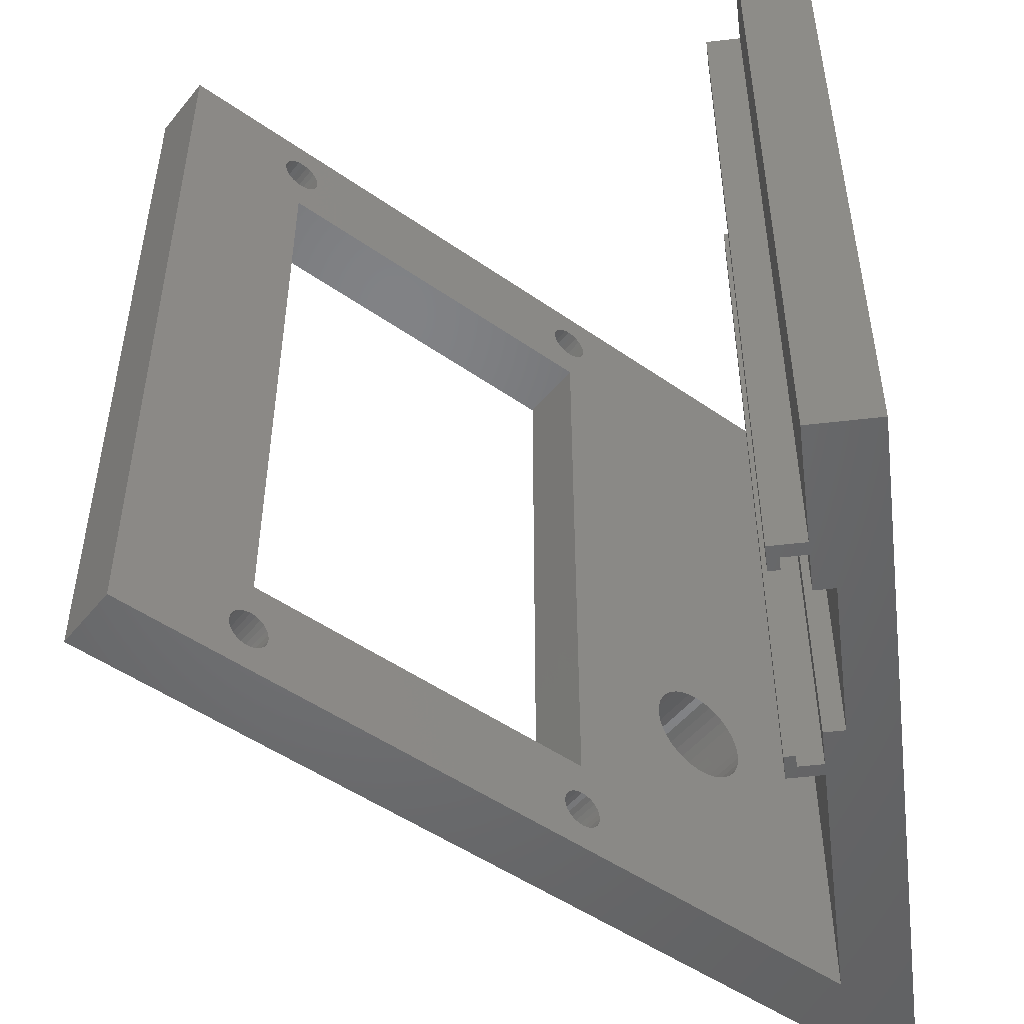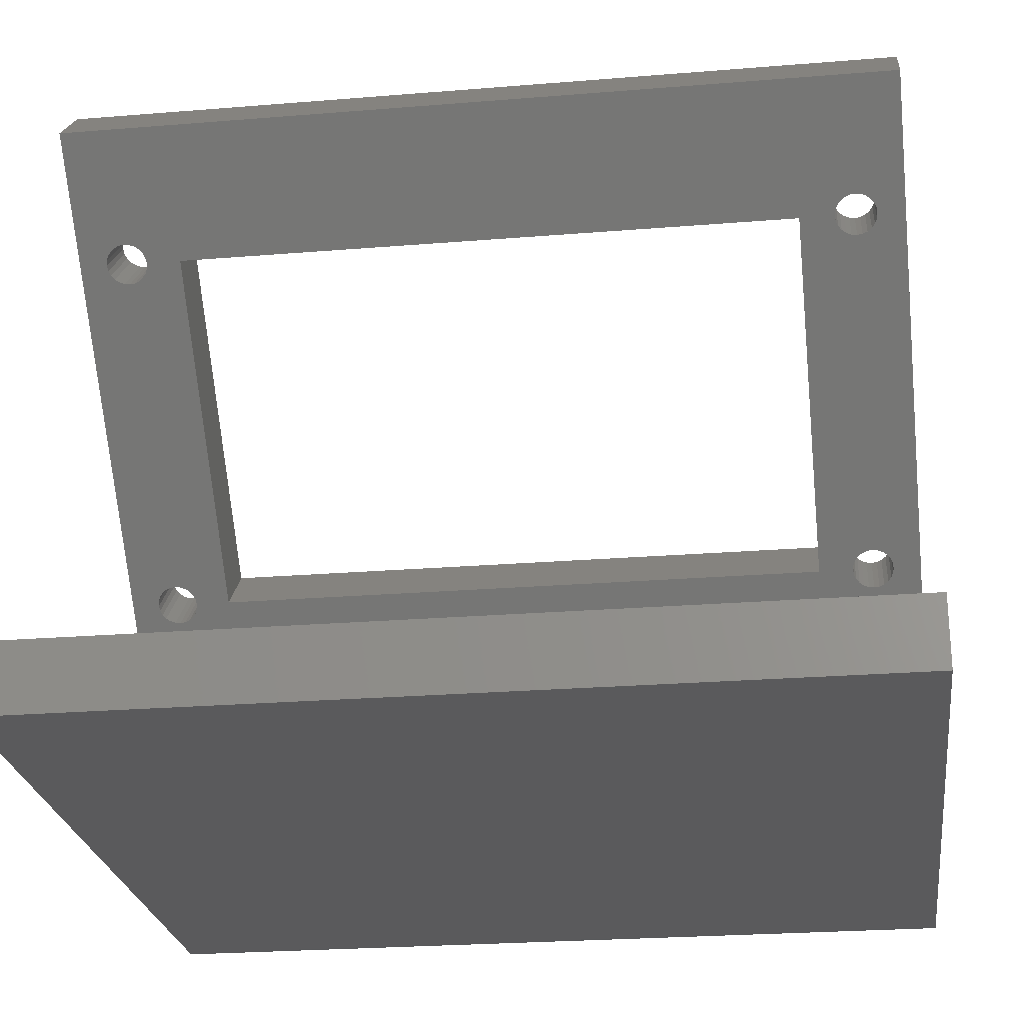
<metadata>
{"format":"stl","ext":"stl","renderer":"f3d","projection":"perspective","resolution":1024,"background":"white","views":[{"elev":-50.0,"azim":-82.6,"up":"+Z"},{"elev":-24.8,"azim":-82.4,"up":"+Y"}]}
</metadata>
<code>
# stl→obj: 386 verts, 792 faces
v 16.9 2.41 0
v 16.9 2.41 60
v 18.9 2.41 0
v 18.9 2.41 60
v -1.1 2.41 0
v -1.1 2.41 60
v 0.9 2.41 0
v 0.9 2.41 60
v 48.14 -1.348 60
v 48.14 -1.348 50
v 47.8 -0.9322 60
v 48.14 -1.348 40
v 48.14 -1.348 30
v 48.38 -1.826 30
v 48.38 -1.826 20
v 48.51 -2.344 20
v 48.51 -2.344 10
v 48.53 -2.878 10
v 48.53 -2.878 0
v 48.43 -3.404 0
v 48.43 -3.404 10
v 48.23 -3.898 0
v 48.23 -3.898 10
v 47.92 -4.337 0
v 47.92 -4.337 10
v 47.53 -4.701 0
v 47.53 -4.701 10
v 47.07 -4.974 0
v 47.07 -4.974 10
v 46.57 -5.143 0
v 46.57 -5.143 10
v 46.04 -5.2 0
v 46.57 -5.143 20
v 46.57 -5.143 30
v 47.07 -4.974 30
v 47.07 -4.974 40
v 47.53 -4.701 40
v 47.53 -4.701 50
v 47.92 -4.337 50
v 47.92 -4.337 60
v 48.23 -3.898 60
v 48.23 -3.898 50
v 48.43 -3.404 60
v 48.43 -3.404 50
v 48.53 -2.878 60
v 48.53 -2.878 50
v 48.51 -2.344 60
v 48.51 -2.344 50
v 48.38 -1.826 60
v 48.38 -1.826 50
v 47.53 -4.701 60
v 47.07 -4.974 50
v 46.57 -5.143 40
v 46.04 -5.2 60
v 47.07 -4.974 60
v 46.57 -5.143 50
v 46.57 -5.143 60
v 48.51 -2.344 0
v 48.38 -1.826 10
v 48.14 -1.348 20
v 47.8 -0.9322 0
v 48.38 -1.826 0
v 48.14 -1.348 10
v 48.14 -1.348 0
v 48.38 -1.826 40
v 48.51 -2.344 40
v 48.53 -2.878 40
v 48.43 -3.404 40
v 48.23 -3.898 40
v 47.92 -4.337 40
v 48.51 -2.344 30
v 48.53 -2.878 20
v 48.53 -2.878 30
v 48.43 -3.404 30
v 48.23 -3.898 30
v 47.92 -4.337 30
v 47.53 -4.701 30
v 48.43 -3.404 20
v 48.23 -3.898 20
v 47.92 -4.337 20
v 47.53 -4.701 20
v 47.07 -4.974 20
v 37.8 9.074 18.67
v 37.61 9.263 19.3
v 37.34 9.528 19.87
v 1.109 45.76 0
v 27.27 19.6 2
v 27.55 19.32 2.051
v 27.8 19.07 2.201
v 1.109 45.76 60
v 8.18 38.69 52.5
v 8.18 38.69 7.5
v 7.262 39.61 4.25
v 7.43 39.44 4.561
v 7.65 39.22 4.799
v 7.906 38.97 4.949
v 8.18 38.69 5
v 8.455 38.42 4.949
v 8.711 38.16 4.799
v 8.93 37.94 4.561
v 9.099 37.77 4.25
v 27.27 19.6 7.5
v 26.35 20.52 4.25
v 26.52 20.35 4.561
v 26.74 20.13 4.799
v 27 19.87 4.949
v 27.27 19.6 5
v 27.55 19.32 4.949
v 27.8 19.07 4.799
v 28.02 18.85 4.561
v 28.19 18.68 4.25
v 34.08 12.79 14.08
v 34.53 12.34 13.84
v 27.27 19.6 58
v 27 19.87 57.95
v 8.455 38.42 57.95
v 8.711 38.16 57.8
v 26.74 20.13 57.8
v 8.93 37.94 57.56
v 26.52 20.35 57.56
v 9.099 37.77 57.25
v 26.35 20.52 57.25
v 9.205 37.67 56.89
v 26.25 20.62 56.89
v 9.241 37.63 56.5
v 26.21 20.66 56.5
v 9.205 37.67 56.11
v 26.25 20.62 56.11
v 9.099 37.77 55.75
v 26.35 20.52 55.75
v 27.27 19.6 52.5
v 26.52 20.35 55.44
v 26.74 20.13 55.2
v 27 19.87 55.05
v 27.27 19.6 55
v 27.55 19.32 55.05
v 27.8 19.07 55.2
v 28.02 18.85 55.44
v 28.19 18.68 55.75
v 28.3 18.57 56.11
v 28.33 18.54 56.5
v 28.3 18.57 56.89
v 28.19 18.68 57.25
v 28.02 18.85 57.56
v 27.8 19.07 57.8
v 27.55 19.32 57.95
v 32.69 14.18 18.67
v 32.58 14.29 18.01
v 32.56 14.31 17.33
v 8.18 38.69 58
v 7.906 38.97 57.95
v 7.65 39.22 57.8
v 7.43 39.44 57.56
v 7.262 39.61 57.25
v 7.156 39.72 56.89
v 7.12 39.75 56.5
v 7.156 39.72 56.11
v 7.262 39.61 55.75
v 7.43 39.44 55.44
v 7.65 39.22 55.2
v 7.906 38.97 55.05
v 8.18 38.69 55
v 8.455 38.42 55.05
v 8.711 38.16 55.2
v 8.93 37.94 55.44
v 9.205 37.67 3.888
v 26.25 20.62 3.888
v 9.241 37.63 3.5
v 26.21 20.66 3.5
v 9.205 37.67 3.112
v 26.25 20.62 3.112
v 9.099 37.77 2.75
v 26.35 20.52 2.75
v 8.93 37.94 2.439
v 26.52 20.35 2.439
v 8.711 38.16 2.201
v 26.74 20.13 2.201
v 8.455 38.42 2.051
v 27 19.87 2.051
v 28.02 18.85 2.439
v 28.19 18.68 2.75
v 28.3 18.57 3.112
v 35.96 10.91 13.84
v 28.33 18.54 3.5
v 35.48 11.39 13.72
v 28.3 18.57 3.888
v 35 11.87 13.72
v 7.156 39.72 3.888
v 7.12 39.75 3.5
v 7.156 39.72 3.112
v 7.262 39.61 2.75
v 7.43 39.44 2.439
v 7.65 39.22 2.201
v 7.906 38.97 2.051
v 8.18 38.69 2
v 35.72 11.15 21.24
v 35.24 11.63 21.3
v 34.76 12.11 21.24
v 34.3 12.57 21.06
v 33.86 13.01 20.76
v 33.47 13.4 20.36
v 33.14 13.73 19.87
v 32.88 14 19.3
v 32.62 14.25 16.65
v 32.77 14.1 16.01
v 33 13.87 15.41
v 33.3 13.57 14.87
v 33.66 13.21 14.43
v 36.41 10.46 14.08
v 36.82 10.05 14.43
v 37.18 9.687 14.87
v 37.48 9.387 15.41
v 37.71 9.158 16.01
v 37.86 9.01 16.65
v 37.93 8.945 17.33
v 37.9 8.966 18.01
v 37.01 9.861 20.36
v 36.62 10.25 20.76
v 36.19 10.69 21.06
v 40 -0.2 0
v -2.426 42.23 0
v -10 -5.2 0
v 15 -1.7 0
v 18.9 -0.2 0
v -10 -0.2 0
v -1.1 -0.2 0
v 2.8 -1.7 0
v -0.1 1.6 0
v -0.1 -0.2 0
v 2.8 -0.2 0
v 0.9 1.6 0
v 15 -0.2 0
v 17.9 -0.2 0
v 17.9 1.6 0
v 16.9 1.6 0
v 15 -1.7 60
v 15 -0.2 60
v 2.8 -1.7 60
v 2.8 -0.2 60
v 17.9 -0.2 60
v -0.1 -0.2 60
v 31.23 8.573 21.24
v 31.71 8.094 21.3
v 32.19 7.614 21.24
v 32.65 7.149 21.06
v 33.08 6.715 20.76
v 33.47 6.326 20.36
v 33.81 5.993 19.87
v 34.07 5.727 19.3
v 34.26 5.538 18.67
v 34.37 5.431 18.01
v 34.39 5.409 17.33
v 34.33 5.474 16.65
v 34.18 5.623 16.01
v 33.95 5.851 15.41
v 33.65 6.151 14.87
v 33.29 6.514 14.43
v 32.87 6.928 14.08
v 32.42 7.379 13.84
v 31.95 7.853 13.72
v 31.47 8.334 13.72
v 30.99 8.808 13.84
v 30.54 9.259 14.08
v 30.13 9.673 14.43
v 29.76 10.04 14.87
v 29.46 10.34 15.41
v 29.24 10.56 16.01
v 29.09 10.71 16.65
v 29.02 10.78 17.33
v 29.04 10.76 18.01
v 29.15 10.65 18.67
v 29.34 10.46 19.3
v 29.61 10.19 19.87
v 29.94 9.861 20.36
v 30.33 9.472 20.76
v 30.76 9.038 21.06
v 4.37 35.43 4.949
v 4.645 35.16 5
v 4.919 34.88 4.949
v 5.175 34.63 4.799
v 5.395 34.41 4.561
v 5.563 34.24 4.25
v 5.669 34.13 3.888
v 5.705 34.09 3.5
v 5.669 34.13 3.112
v 5.563 34.24 2.75
v 5.395 34.41 2.439
v 5.175 34.63 2.201
v 4.919 34.88 2.051
v 4.645 35.16 2
v 4.37 35.43 2.051
v 4.114 35.69 2.201
v 3.895 35.91 2.439
v 3.726 36.07 2.75
v 3.62 36.18 3.112
v 3.584 36.22 3.5
v 3.62 36.18 3.888
v 3.726 36.07 4.25
v 3.895 35.91 4.561
v 4.114 35.69 4.799
v 23.46 16.34 4.949
v 23.74 16.06 5
v 24.01 15.79 4.949
v 24.27 15.53 4.799
v 24.49 15.31 4.561
v 24.66 15.14 4.25
v 24.76 15.04 3.888
v 24.8 15 3.5
v 24.76 15.04 3.112
v 24.66 15.14 2.75
v 24.49 15.31 2.439
v 24.27 15.53 2.201
v 24.01 15.79 2.051
v 23.74 16.06 2
v 23.46 16.34 2.051
v 23.21 16.59 2.201
v 22.99 16.81 2.439
v 22.82 16.98 2.75
v 22.71 17.09 3.112
v 22.68 17.12 3.5
v 22.71 17.09 3.888
v 22.82 16.98 4.25
v 22.99 16.81 4.561
v 23.21 16.59 4.799
v 4.37 35.43 57.95
v 4.645 35.16 58
v 4.919 34.88 57.95
v 5.175 34.63 57.8
v 5.395 34.41 57.56
v 5.563 34.24 57.25
v 5.669 34.13 56.89
v 5.705 34.09 56.5
v 5.669 34.13 56.11
v 5.563 34.24 55.75
v 5.395 34.41 55.44
v 5.175 34.63 55.2
v 4.919 34.88 55.05
v 4.645 35.16 55
v 4.37 35.43 55.05
v 4.114 35.69 55.2
v 3.895 35.91 55.44
v 3.726 36.07 55.75
v 3.62 36.18 56.11
v 3.584 36.22 56.5
v 3.62 36.18 56.89
v 3.726 36.07 57.25
v 3.895 35.91 57.56
v 4.114 35.69 57.8
v 23.74 16.06 52.5
v 4.645 35.16 52.5
v 23.74 16.06 7.5
v 4.645 35.16 7.5
v 23.46 16.34 57.95
v 23.74 16.06 58
v 24.01 15.79 57.95
v 24.27 15.53 57.8
v 24.49 15.31 57.56
v 24.66 15.14 57.25
v 24.76 15.04 56.89
v 24.8 15 56.5
v 24.76 15.04 56.11
v 24.66 15.14 55.75
v 24.49 15.31 55.44
v 24.27 15.53 55.2
v 24.01 15.79 55.05
v 23.74 16.06 55
v 23.46 16.34 55.05
v 23.21 16.59 55.2
v 22.99 16.81 55.44
v 22.82 16.98 55.75
v 22.71 17.09 56.11
v 22.68 17.12 56.5
v 22.71 17.09 56.89
v 22.82 16.98 57.25
v 22.99 16.81 57.56
v 23.21 16.59 57.8
v -10 -0.2 60
v -10 -5.2 60
v -1.1 -0.2 60
v 0.9 1.6 60
v -0.1 1.6 60
v 17.9 1.6 60
v 16.9 1.6 60
v 18.9 -0.2 60
v 40 -0.2 60
v -2.426 42.23 60
f 1 2 3
f 3 2 4
f 5 6 7
f 7 6 8
f 9 10 11
f 11 10 12
f 11 12 13
f 13 12 14
f 13 14 15
f 15 14 16
f 15 16 17
f 17 16 18
f 17 18 19
f 19 18 20
f 20 18 21
f 20 21 22
f 22 21 23
f 22 23 24
f 24 23 25
f 24 25 26
f 26 25 27
f 26 27 28
f 28 27 29
f 28 29 30
f 30 29 31
f 30 31 32
f 32 31 33
f 32 33 34
f 34 33 35
f 34 35 36
f 36 35 37
f 36 37 38
f 38 37 39
f 38 39 40
f 40 39 41
f 41 39 42
f 41 42 43
f 43 42 44
f 43 44 45
f 45 44 46
f 45 46 47
f 47 46 48
f 47 48 49
f 49 48 50
f 49 50 9
f 9 50 10
f 40 51 38
f 38 51 52
f 38 52 36
f 36 52 53
f 36 53 34
f 34 53 54
f 34 54 32
f 51 55 52
f 52 55 56
f 52 56 53
f 53 56 54
f 55 57 56
f 56 57 54
f 19 58 17
f 17 58 59
f 17 59 15
f 15 59 60
f 15 60 13
f 13 60 61
f 13 61 11
f 58 62 59
f 59 62 63
f 59 63 60
f 60 63 61
f 62 64 63
f 63 64 61
f 12 10 65
f 65 10 50
f 65 50 66
f 66 50 48
f 66 48 67
f 67 48 46
f 67 46 68
f 68 46 44
f 68 44 69
f 69 44 42
f 69 42 70
f 70 42 39
f 70 39 37
f 12 65 14
f 14 65 71
f 14 71 16
f 16 71 72
f 16 72 18
f 18 72 21
f 71 65 66
f 71 66 73
f 73 66 67
f 73 67 74
f 74 67 68
f 74 68 75
f 75 68 69
f 75 69 76
f 76 69 70
f 76 70 77
f 77 70 37
f 77 37 35
f 71 73 72
f 72 73 78
f 72 78 21
f 21 78 23
f 78 73 74
f 78 74 79
f 79 74 75
f 79 75 80
f 80 75 76
f 80 76 81
f 81 76 77
f 81 77 82
f 82 77 35
f 82 35 33
f 25 23 79
f 79 23 78
f 25 79 80
f 27 25 80
f 27 80 81
f 29 27 81
f 29 81 82
f 31 29 82
f 31 82 33
f 61 83 11
f 11 83 84
f 11 84 85
f 86 87 61
f 61 87 88
f 61 88 89
f 90 91 86
f 86 91 92
f 86 92 93
f 93 92 94
f 94 92 95
f 95 92 96
f 96 92 97
f 97 92 98
f 98 92 99
f 99 92 100
f 100 92 101
f 101 92 102
f 101 102 103
f 103 102 104
f 104 102 105
f 105 102 106
f 106 102 107
f 107 102 108
f 108 102 109
f 109 102 110
f 110 102 111
f 111 102 112
f 111 112 113
f 11 114 90
f 90 114 115
f 90 115 116
f 116 115 117
f 117 115 118
f 117 118 119
f 119 118 120
f 119 120 121
f 121 120 122
f 121 122 123
f 123 122 124
f 123 124 125
f 125 124 126
f 125 126 127
f 127 126 128
f 127 128 129
f 129 128 130
f 129 130 91
f 91 130 131
f 131 130 132
f 131 132 133
f 133 134 131
f 131 134 135
f 131 135 136
f 136 137 131
f 131 137 138
f 131 138 139
f 131 139 11
f 11 139 140
f 11 140 141
f 141 142 11
f 11 142 143
f 11 143 144
f 144 145 11
f 11 145 146
f 11 146 114
f 131 147 102
f 102 147 148
f 102 148 149
f 116 150 90
f 90 150 151
f 90 151 152
f 152 153 90
f 90 153 154
f 90 154 155
f 155 156 90
f 90 156 157
f 90 157 158
f 90 158 91
f 91 158 159
f 91 159 160
f 160 161 91
f 91 161 162
f 91 162 163
f 163 164 91
f 91 164 165
f 91 165 129
f 101 103 166
f 166 103 167
f 166 167 168
f 168 167 169
f 168 169 170
f 170 169 171
f 170 171 172
f 172 171 173
f 172 173 174
f 174 173 175
f 174 175 176
f 176 175 177
f 176 177 178
f 178 177 179
f 178 179 86
f 86 179 87
f 89 180 61
f 61 180 181
f 61 181 182
f 61 182 183
f 183 182 184
f 183 184 185
f 185 184 186
f 185 186 187
f 187 186 113
f 113 186 111
f 93 188 86
f 86 188 189
f 86 189 190
f 190 191 86
f 86 191 192
f 86 192 193
f 193 194 86
f 86 194 195
f 86 195 178
f 196 197 131
f 131 197 198
f 131 198 199
f 199 200 131
f 131 200 201
f 131 201 202
f 202 203 131
f 131 203 147
f 149 204 102
f 102 204 205
f 102 205 206
f 206 207 102
f 102 207 208
f 102 208 112
f 183 209 61
f 61 209 210
f 61 210 211
f 211 212 61
f 61 212 213
f 61 213 214
f 214 215 61
f 61 215 216
f 61 216 83
f 85 217 11
f 11 217 218
f 11 218 219
f 11 219 131
f 131 219 196
f 64 32 61
f 61 32 220
f 61 220 86
f 86 220 221
f 64 62 32
f 32 62 30
f 30 62 28
f 28 62 26
f 26 62 24
f 24 62 22
f 22 62 20
f 20 62 19
f 19 62 58
f 222 223 32
f 32 223 224
f 32 224 220
f 225 226 222
f 222 226 227
f 222 227 223
f 5 228 226
f 226 228 229
f 226 229 227
f 227 229 230
f 5 7 228
f 228 7 231
f 232 233 223
f 223 233 224
f 233 234 224
f 224 234 3
f 3 234 1
f 1 234 235
f 236 237 223
f 223 237 232
f 238 236 227
f 227 236 223
f 239 238 230
f 230 238 227
f 237 240 232
f 232 240 233
f 230 229 239
f 239 229 241
f 242 198 243
f 243 198 197
f 243 197 244
f 244 197 196
f 244 196 245
f 245 196 219
f 245 219 246
f 246 219 218
f 246 218 247
f 247 218 217
f 247 217 248
f 248 217 85
f 248 85 249
f 249 85 84
f 249 84 250
f 250 84 83
f 250 83 251
f 251 83 216
f 251 216 252
f 252 216 215
f 252 215 253
f 253 215 214
f 253 214 254
f 254 214 213
f 254 213 255
f 255 213 212
f 255 212 256
f 256 212 211
f 256 211 257
f 257 211 210
f 257 210 258
f 258 210 209
f 258 209 259
f 259 209 183
f 259 183 260
f 260 183 185
f 260 185 261
f 261 185 187
f 261 187 262
f 262 187 113
f 262 113 263
f 263 113 112
f 263 112 264
f 264 112 208
f 264 208 265
f 265 208 207
f 265 207 266
f 266 207 206
f 266 206 267
f 267 206 205
f 267 205 268
f 268 205 204
f 268 204 269
f 269 204 149
f 269 149 270
f 270 149 148
f 270 148 271
f 271 148 147
f 271 147 272
f 272 147 203
f 272 203 273
f 273 203 202
f 273 202 274
f 274 202 201
f 274 201 275
f 275 201 200
f 275 200 276
f 276 200 199
f 276 199 242
f 242 199 198
f 277 96 278
f 278 96 97
f 278 97 279
f 279 97 98
f 279 98 280
f 280 98 99
f 280 99 281
f 281 99 100
f 281 100 282
f 282 100 101
f 282 101 283
f 283 101 166
f 283 166 284
f 284 166 168
f 284 168 285
f 285 168 170
f 285 170 286
f 286 170 172
f 286 172 287
f 287 172 174
f 287 174 288
f 288 174 176
f 288 176 289
f 289 176 178
f 289 178 290
f 290 178 195
f 290 195 291
f 291 195 194
f 291 194 292
f 292 194 193
f 292 193 293
f 293 193 192
f 293 192 294
f 294 192 191
f 294 191 295
f 295 191 190
f 295 190 296
f 296 190 189
f 296 189 297
f 297 189 188
f 297 188 298
f 298 188 93
f 298 93 299
f 299 93 94
f 299 94 300
f 300 94 95
f 300 95 277
f 277 95 96
f 301 106 302
f 302 106 107
f 302 107 303
f 303 107 108
f 303 108 304
f 304 108 109
f 304 109 305
f 305 109 110
f 305 110 306
f 306 110 111
f 306 111 307
f 307 111 186
f 307 186 308
f 308 186 184
f 308 184 309
f 309 184 182
f 309 182 310
f 310 182 181
f 310 181 311
f 311 181 180
f 311 180 312
f 312 180 89
f 312 89 313
f 313 89 88
f 313 88 314
f 314 88 87
f 314 87 315
f 315 87 179
f 315 179 316
f 316 179 177
f 316 177 317
f 317 177 175
f 317 175 318
f 318 175 173
f 318 173 319
f 319 173 171
f 319 171 320
f 320 171 169
f 320 169 321
f 321 169 167
f 321 167 322
f 322 167 103
f 322 103 323
f 323 103 104
f 323 104 324
f 324 104 105
f 324 105 301
f 301 105 106
f 325 151 326
f 326 151 150
f 326 150 327
f 327 150 116
f 327 116 328
f 328 116 117
f 328 117 329
f 329 117 119
f 329 119 330
f 330 119 121
f 330 121 331
f 331 121 123
f 331 123 332
f 332 123 125
f 332 125 333
f 333 125 127
f 333 127 334
f 334 127 129
f 334 129 335
f 335 129 165
f 335 165 336
f 336 165 164
f 336 164 337
f 337 164 163
f 337 163 338
f 338 163 162
f 338 162 339
f 339 162 161
f 339 161 340
f 340 161 160
f 340 160 341
f 341 160 159
f 341 159 342
f 342 159 158
f 342 158 343
f 343 158 157
f 343 157 344
f 344 157 156
f 344 156 345
f 345 156 155
f 345 155 346
f 346 155 154
f 346 154 347
f 347 154 153
f 347 153 348
f 348 153 152
f 348 152 325
f 325 152 151
f 349 350 131
f 131 350 91
f 351 349 102
f 102 349 131
f 352 351 92
f 92 351 102
f 350 352 91
f 91 352 92
f 353 115 354
f 354 115 114
f 354 114 355
f 355 114 146
f 355 146 356
f 356 146 145
f 356 145 357
f 357 145 144
f 357 144 358
f 358 144 143
f 358 143 359
f 359 143 142
f 359 142 360
f 360 142 141
f 360 141 361
f 361 141 140
f 361 140 362
f 362 140 139
f 362 139 363
f 363 139 138
f 363 138 364
f 364 138 137
f 364 137 365
f 365 137 136
f 365 136 366
f 366 136 135
f 366 135 367
f 367 135 134
f 367 134 368
f 368 134 133
f 368 133 369
f 369 133 132
f 369 132 370
f 370 132 130
f 370 130 371
f 371 130 128
f 371 128 372
f 372 128 126
f 372 126 373
f 373 126 124
f 373 124 374
f 374 124 122
f 374 122 375
f 375 122 120
f 375 120 376
f 376 120 118
f 376 118 353
f 353 118 115
f 225 222 377
f 377 222 378
f 226 225 379
f 379 225 377
f 5 226 6
f 6 226 379
f 231 7 380
f 380 7 8
f 228 231 381
f 381 231 380
f 229 228 241
f 241 228 381
f 234 233 382
f 382 233 240
f 235 234 383
f 383 234 382
f 1 235 2
f 2 235 383
f 224 3 384
f 384 3 4
f 220 224 385
f 385 224 384
f 242 243 349
f 349 243 244
f 349 244 385
f 385 244 245
f 385 245 246
f 246 247 385
f 385 247 248
f 385 248 249
f 249 250 385
f 385 250 251
f 385 251 220
f 220 251 252
f 220 252 253
f 253 254 220
f 220 254 255
f 220 255 256
f 256 257 220
f 220 257 258
f 220 258 259
f 259 260 220
f 220 260 308
f 220 308 309
f 260 261 308
f 308 261 307
f 307 261 262
f 307 262 306
f 306 262 263
f 306 263 351
f 351 263 264
f 351 264 265
f 265 266 351
f 351 266 267
f 351 267 268
f 268 269 351
f 351 269 270
f 351 270 271
f 351 271 349
f 349 271 272
f 349 272 273
f 273 274 349
f 349 274 275
f 349 275 276
f 276 242 349
f 277 278 352
f 352 278 279
f 352 279 280
f 280 281 352
f 352 281 282
f 352 282 322
f 322 282 321
f 321 282 283
f 321 283 320
f 320 283 284
f 320 284 319
f 319 284 285
f 319 285 318
f 318 285 286
f 318 286 317
f 317 286 287
f 317 287 316
f 316 287 288
f 316 288 315
f 315 288 289
f 315 289 221
f 221 289 290
f 221 290 291
f 291 292 221
f 221 292 293
f 221 293 294
f 294 295 221
f 221 295 296
f 221 296 297
f 297 298 221
f 221 298 352
f 221 352 350
f 298 299 352
f 352 299 300
f 352 300 277
f 301 302 351
f 351 302 303
f 351 303 304
f 304 305 351
f 351 305 306
f 309 310 220
f 220 310 311
f 220 311 312
f 312 313 220
f 220 313 314
f 220 314 221
f 221 314 315
f 352 322 351
f 351 322 323
f 351 323 324
f 324 301 351
f 325 326 386
f 386 326 327
f 386 327 353
f 353 327 376
f 376 327 328
f 376 328 375
f 375 328 329
f 375 329 374
f 374 329 330
f 374 330 373
f 373 330 331
f 373 331 372
f 372 331 332
f 372 332 371
f 371 332 333
f 371 333 370
f 370 333 334
f 370 334 349
f 349 334 350
f 350 334 335
f 350 335 336
f 336 337 350
f 350 337 338
f 350 338 339
f 339 340 350
f 350 340 341
f 350 341 342
f 350 342 386
f 386 342 343
f 386 343 344
f 344 345 386
f 386 345 346
f 386 346 347
f 347 348 386
f 386 348 325
f 355 385 354
f 354 385 386
f 354 386 353
f 355 356 385
f 385 356 357
f 385 357 358
f 358 359 385
f 385 359 360
f 385 360 361
f 361 362 385
f 385 362 349
f 362 363 349
f 349 363 364
f 349 364 365
f 365 366 349
f 349 366 367
f 349 367 368
f 368 369 349
f 349 369 370
f 386 221 350
f 86 221 90
f 90 221 386
f 54 378 32
f 32 378 222
f 57 49 54
f 54 49 9
f 54 9 11
f 57 55 49
f 49 55 51
f 49 51 40
f 40 41 49
f 49 41 43
f 49 43 45
f 45 47 49
f 54 11 385
f 385 11 90
f 385 90 386
f 385 384 54
f 54 384 236
f 54 236 378
f 378 236 238
f 378 238 379
f 379 238 241
f 379 241 381
f 4 382 384
f 384 382 240
f 384 240 236
f 236 240 237
f 4 2 382
f 382 2 383
f 238 239 241
f 380 8 381
f 381 8 6
f 381 6 379
f 379 377 378

</code>
